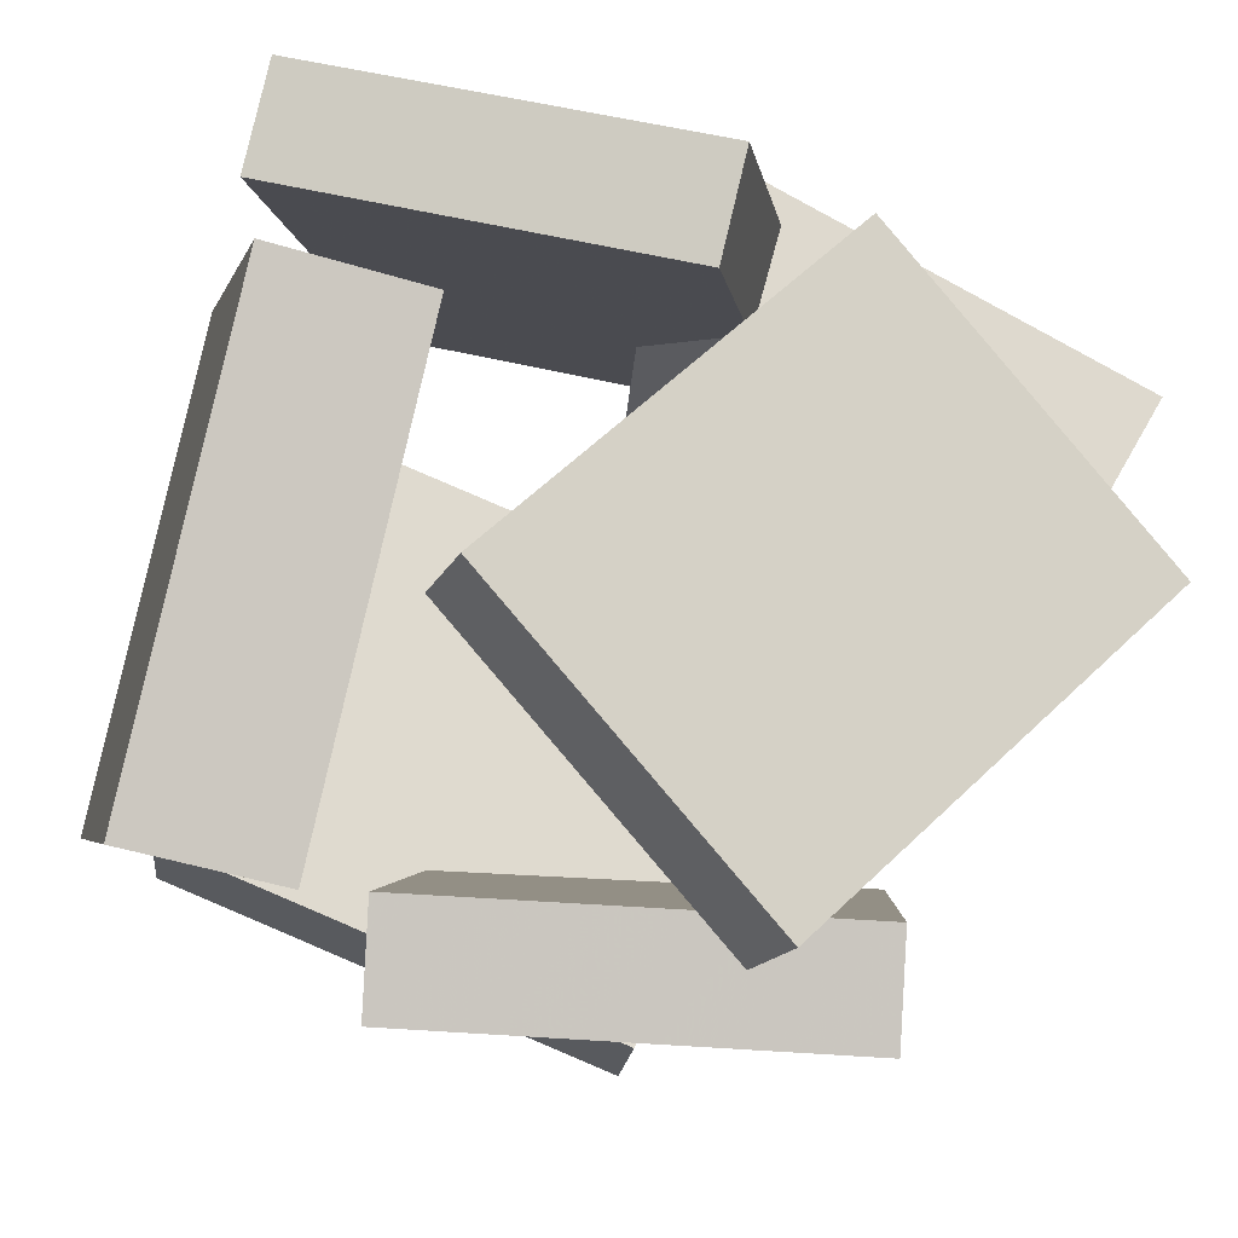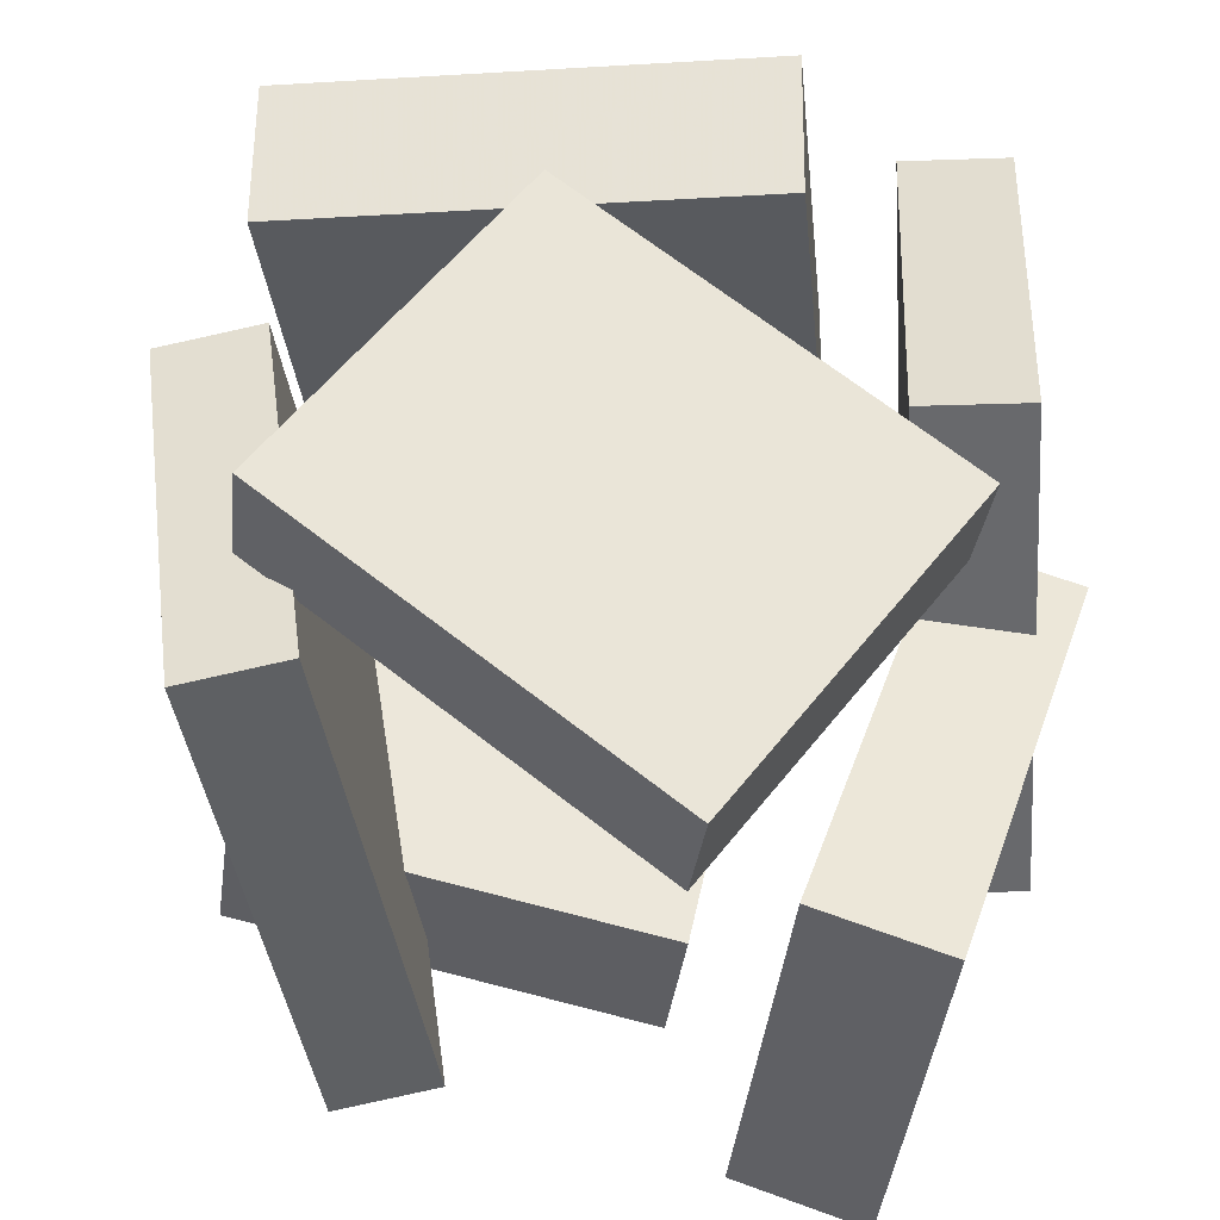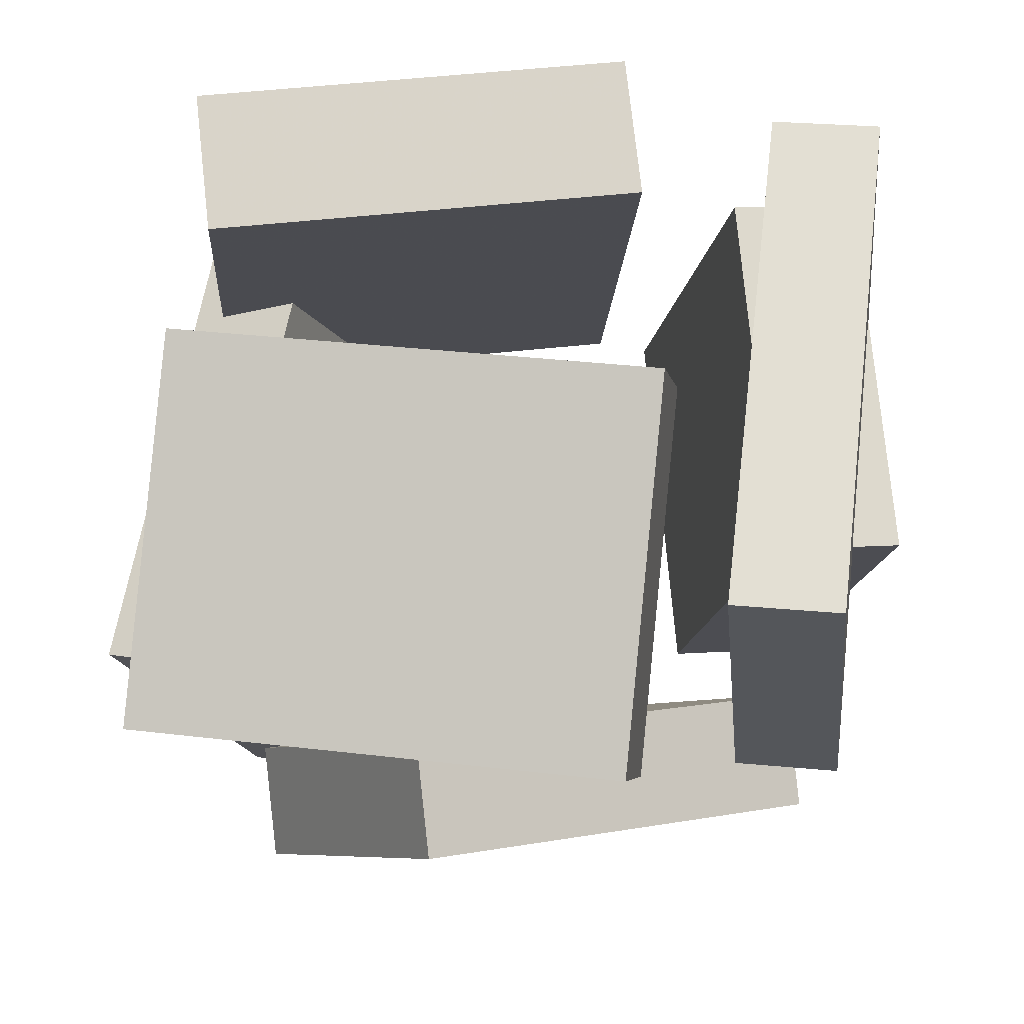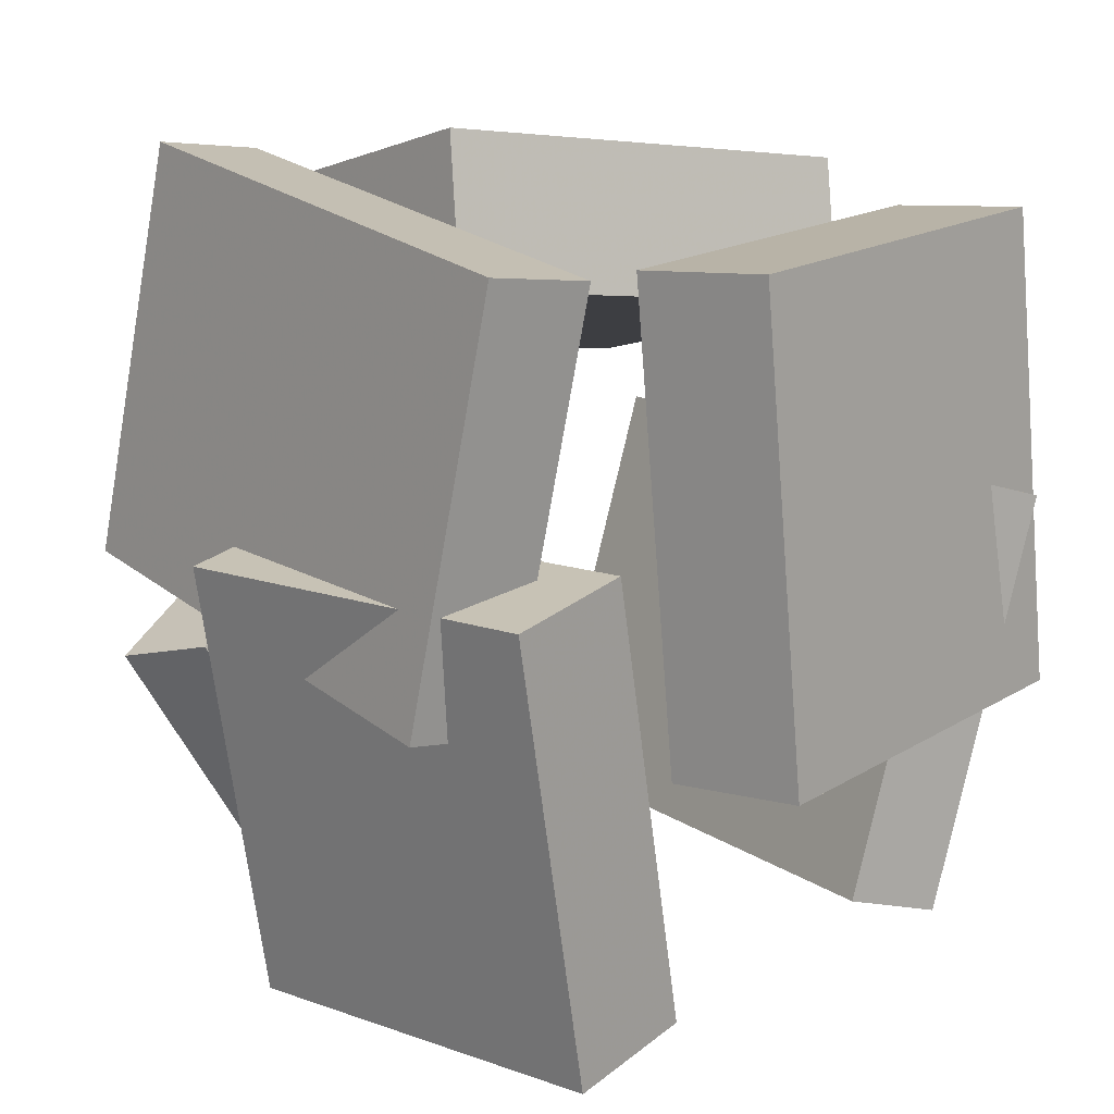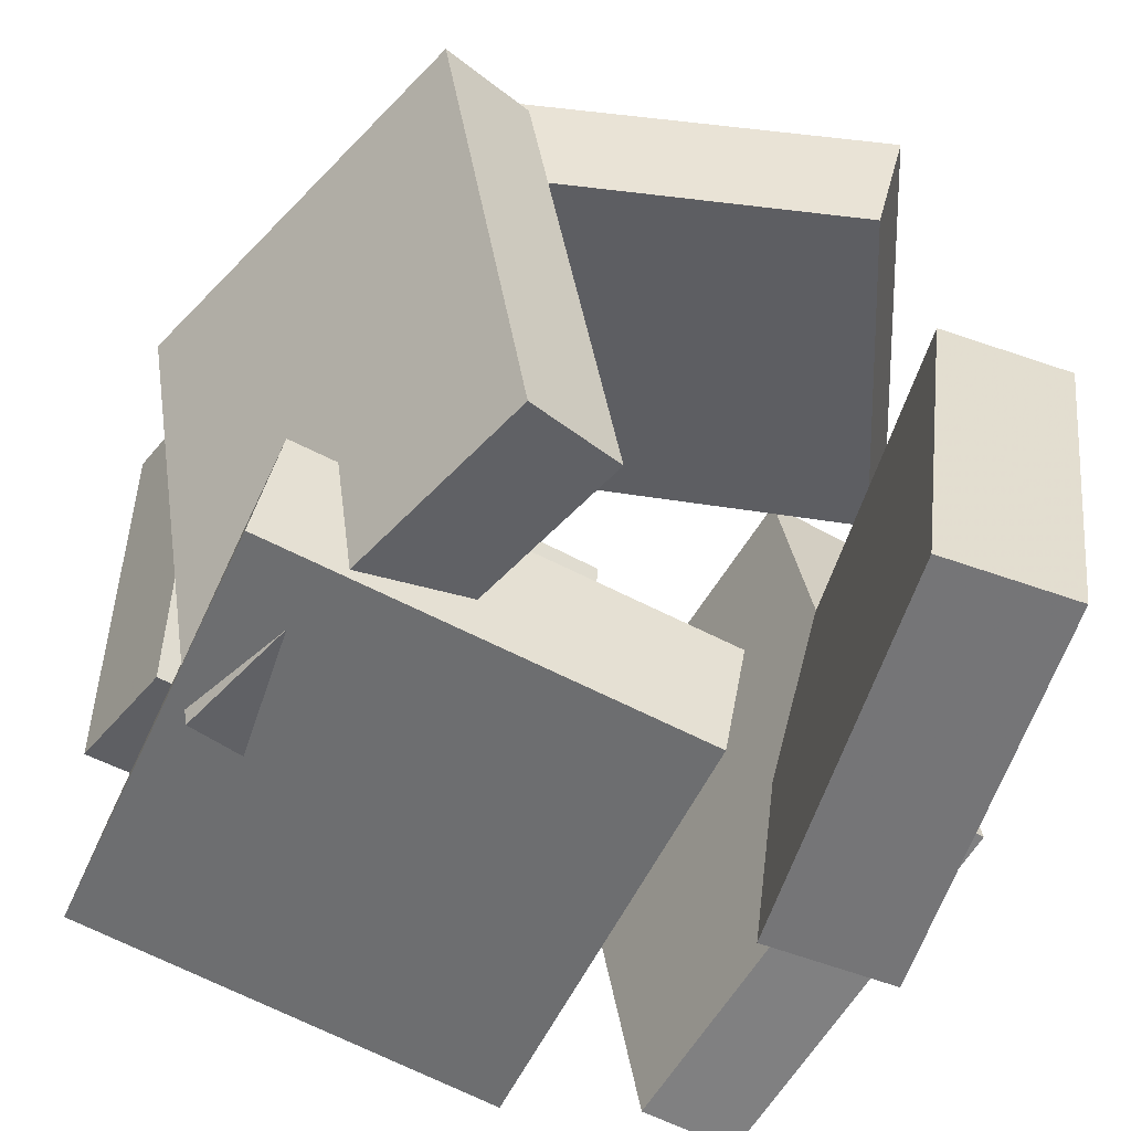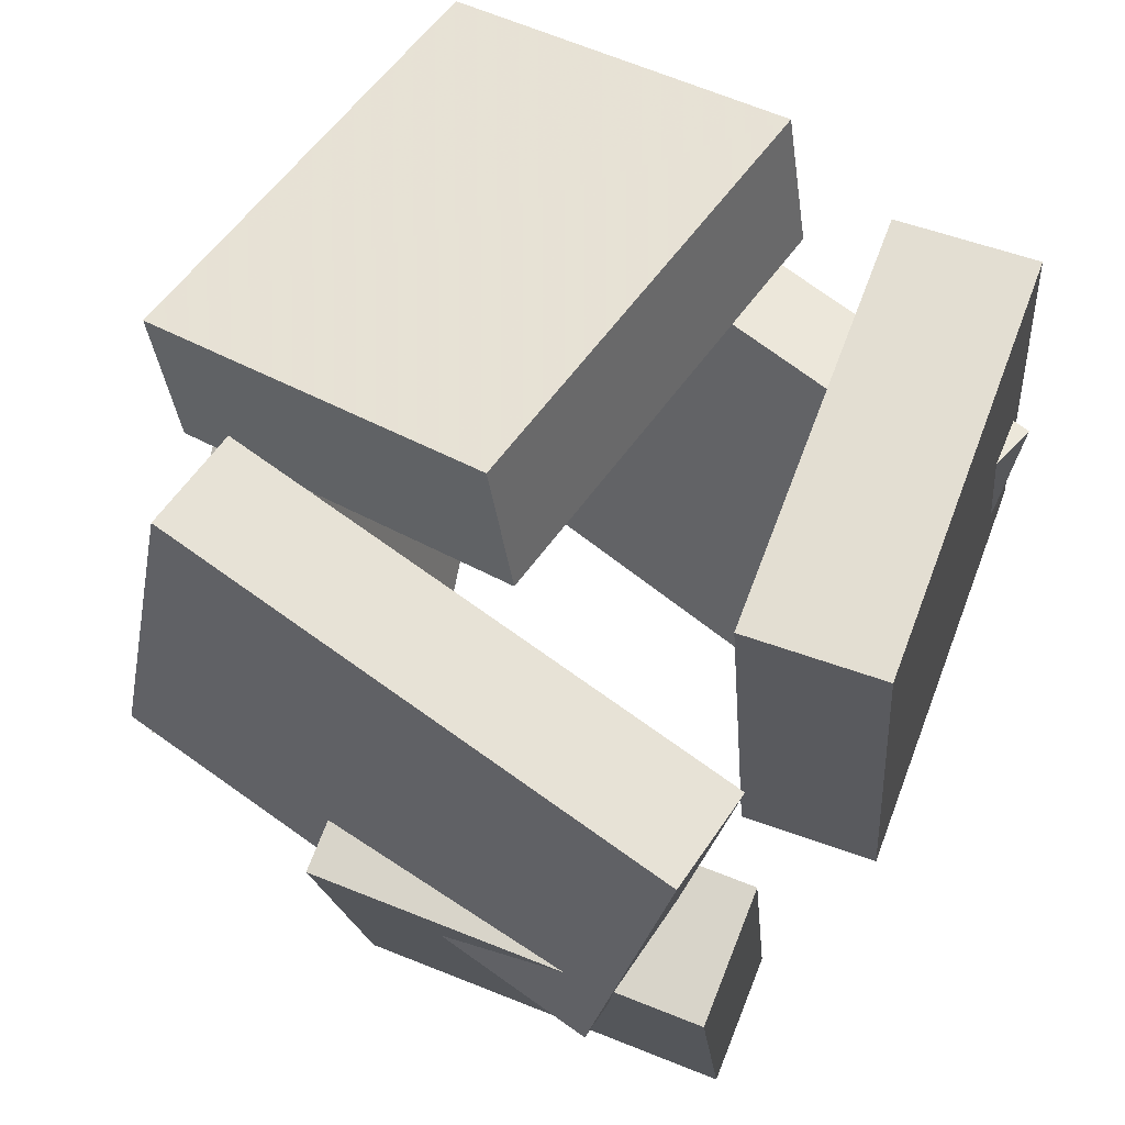
<metadata>
{"format":"obj","ext":"obj","renderer":"f3d","projection":"perspective","resolution":1024,"background":"white","views":[{"elev":78.5,"azim":-70.3,"up":"+Z"},{"elev":45.3,"azim":8.5,"up":"+Z"},{"elev":72.4,"azim":2.1,"up":"+Y"},{"elev":13.5,"azim":137.5,"up":"+Y"},{"elev":-54.8,"azim":-26.9,"up":"+Z"},{"elev":64.3,"azim":119.4,"up":"+Y"}]}
</metadata>
<code>
v -0.5076 0.3248 -0.1101
v -0.5447 0.1788 0.4673
v -0.539 0.5526 -0.05459
v -0.5761 0.4066 0.5229
v 0.2305 0.4097 -0.04132
v 0.1935 0.2637 0.5361
v 0.1991 0.6375 0.01423
v 0.1621 0.4915 0.5917
f 1.0 7.0 5.0
f 1.0 3.0 7.0
f 1.0 4.0 3.0
f 1.0 2.0 4.0
f 3.0 8.0 7.0
f 3.0 4.0 8.0
f 5.0 7.0 8.0
f 5.0 8.0 6.0
f 1.0 5.0 6.0
f 1.0 6.0 2.0
f 2.0 6.0 8.0
f 2.0 8.0 4.0
v 0.1925 -0.7156 0.3881
v 0.4836 -0.1966 0.4775
v -0.4196 -0.4019 0.5593
v -0.1285 0.1171 0.6487
v 0.1658 -0.6698 0.2086
v 0.4569 -0.1507 0.2979
v -0.4463 -0.356 0.3798
v -0.1552 0.163 0.4691
f 9.0 15.0 13.0
f 9.0 11.0 15.0
f 9.0 12.0 11.0
f 9.0 10.0 12.0
f 11.0 16.0 15.0
f 11.0 12.0 16.0
f 13.0 15.0 16.0
f 13.0 16.0 14.0
f 9.0 13.0 14.0
f 9.0 14.0 10.0
f 10.0 14.0 16.0
f 10.0 16.0 12.0
v 0.5321 0.4968 -0.4518
v 0.3669 0.4785 -0.4633
v 0.463 0.6102 0.364
v 0.2978 0.5919 0.3526
v 0.5953 -0.13 -0.3593
v 0.4301 -0.1484 -0.3707
v 0.5262 -0.0166 0.4565
v 0.361 -0.03494 0.4451
f 17.0 23.0 21.0
f 17.0 19.0 23.0
f 17.0 20.0 19.0
f 17.0 18.0 20.0
f 19.0 24.0 23.0
f 19.0 20.0 24.0
f 21.0 23.0 24.0
f 21.0 24.0 22.0
f 17.0 21.0 22.0
f 17.0 22.0 18.0
f 18.0 22.0 24.0
f 18.0 24.0 20.0
v 0.09339 -0.2661 -0.5981
v -0.57 -0.2341 -0.4973
v 0.1348 0.4754 -0.561
v -0.5286 0.5074 -0.4601
v 0.1259 -0.2788 -0.3801
v -0.5375 -0.2468 -0.2792
v 0.1673 0.4627 -0.3429
v -0.4961 0.4947 -0.2421
f 25.0 31.0 29.0
f 25.0 27.0 31.0
f 25.0 28.0 27.0
f 25.0 26.0 28.0
f 27.0 32.0 31.0
f 27.0 28.0 32.0
f 29.0 31.0 32.0
f 29.0 32.0 30.0
f 25.0 29.0 30.0
f 25.0 30.0 26.0
f 26.0 30.0 32.0
f 26.0 32.0 28.0
v 0.4249 -0.6245 -0.5138
v 0.2191 -0.587 -0.4874
v 0.5462 0.04794 -0.5213
v 0.3404 0.08536 -0.4949
v 0.5013 -0.6315 0.09238
v 0.2955 -0.5941 0.1188
v 0.6226 0.04089 0.0849
v 0.4168 0.07831 0.1113
f 33.0 39.0 37.0
f 33.0 35.0 39.0
f 33.0 36.0 35.0
f 33.0 34.0 36.0
f 35.0 40.0 39.0
f 35.0 36.0 40.0
f 37.0 39.0 40.0
f 37.0 40.0 38.0
f 33.0 37.0 38.0
f 33.0 38.0 34.0
f 34.0 38.0 40.0
f 34.0 40.0 36.0
v -0.3371 -0.5602 -0.4882
v -0.4819 -0.5667 0.3517
v -0.5203 0.07225 -0.5149
v -0.6651 0.06577 0.325
v -0.1807 -0.5137 -0.4609
v -0.3255 -0.5202 0.379
v -0.3639 0.1187 -0.4876
v -0.5087 0.1122 0.3523
f 41.0 47.0 45.0
f 41.0 43.0 47.0
f 41.0 44.0 43.0
f 41.0 42.0 44.0
f 43.0 48.0 47.0
f 43.0 44.0 48.0
f 45.0 47.0 48.0
f 45.0 48.0 46.0
f 41.0 45.0 46.0
f 41.0 46.0 42.0
f 42.0 46.0 48.0
f 42.0 48.0 44.0

</code>
